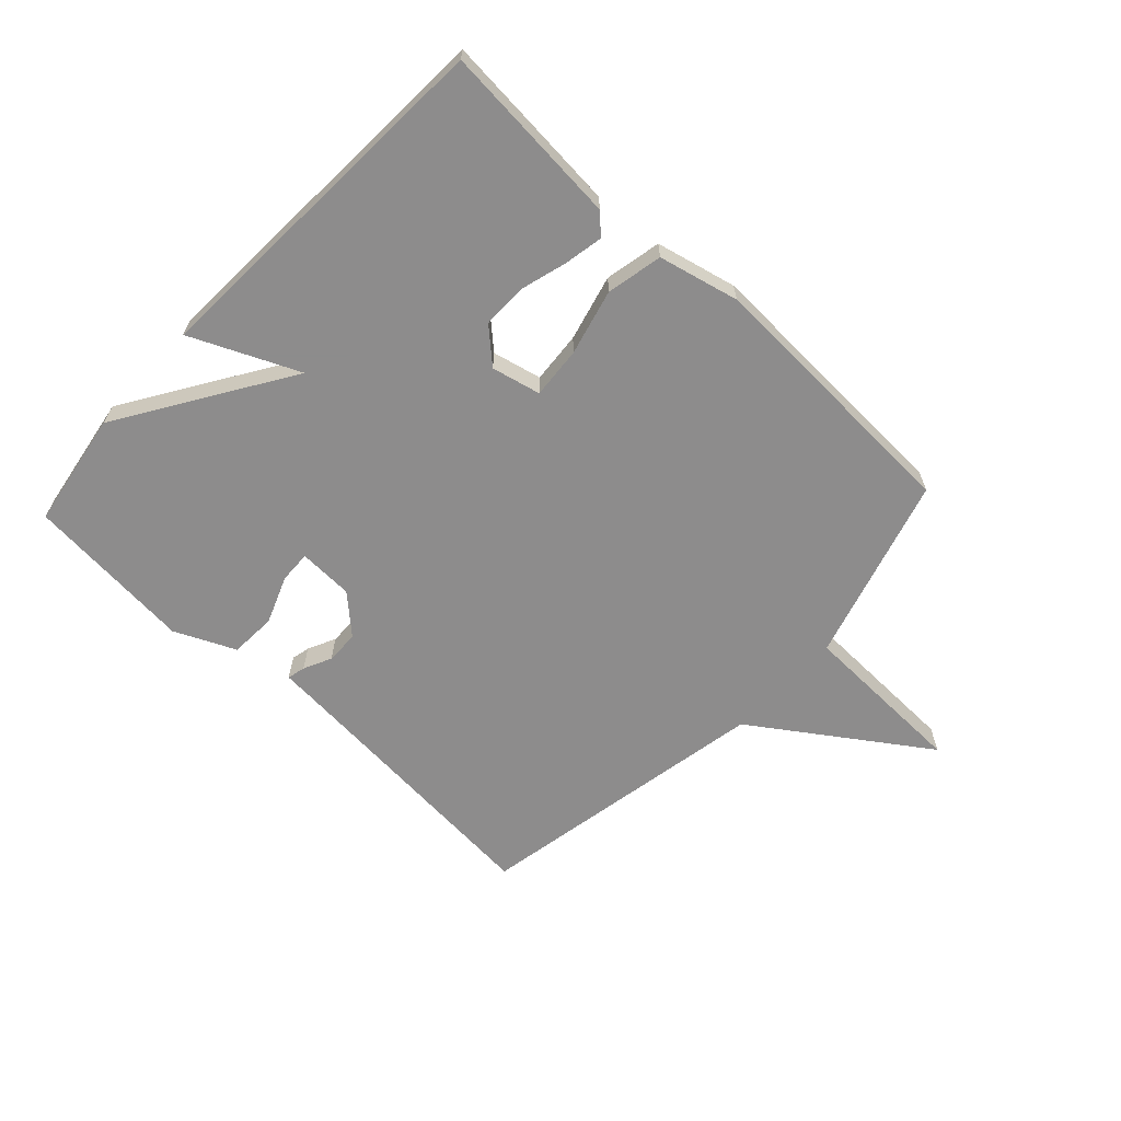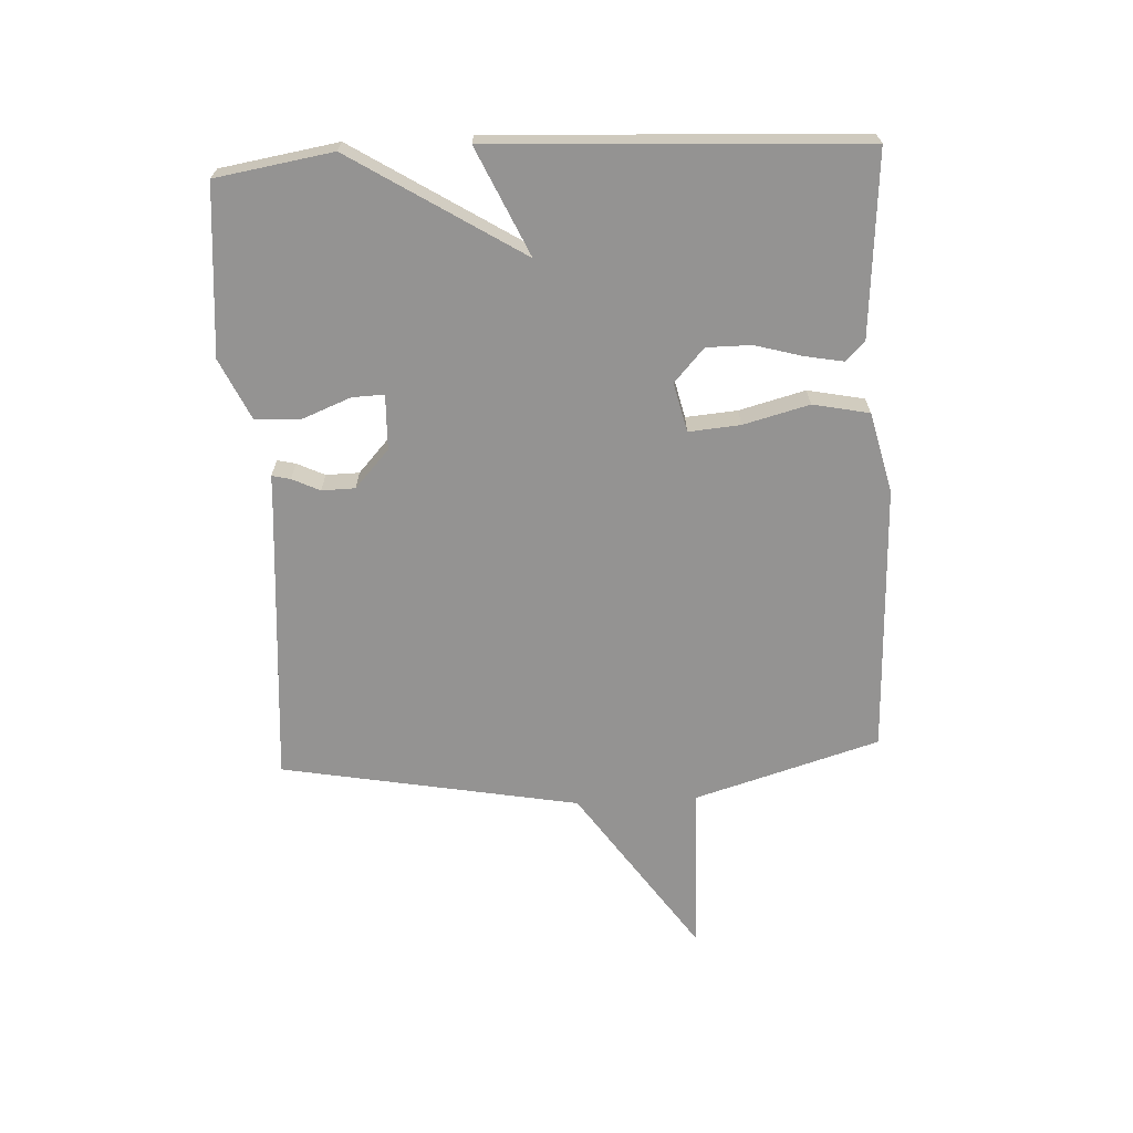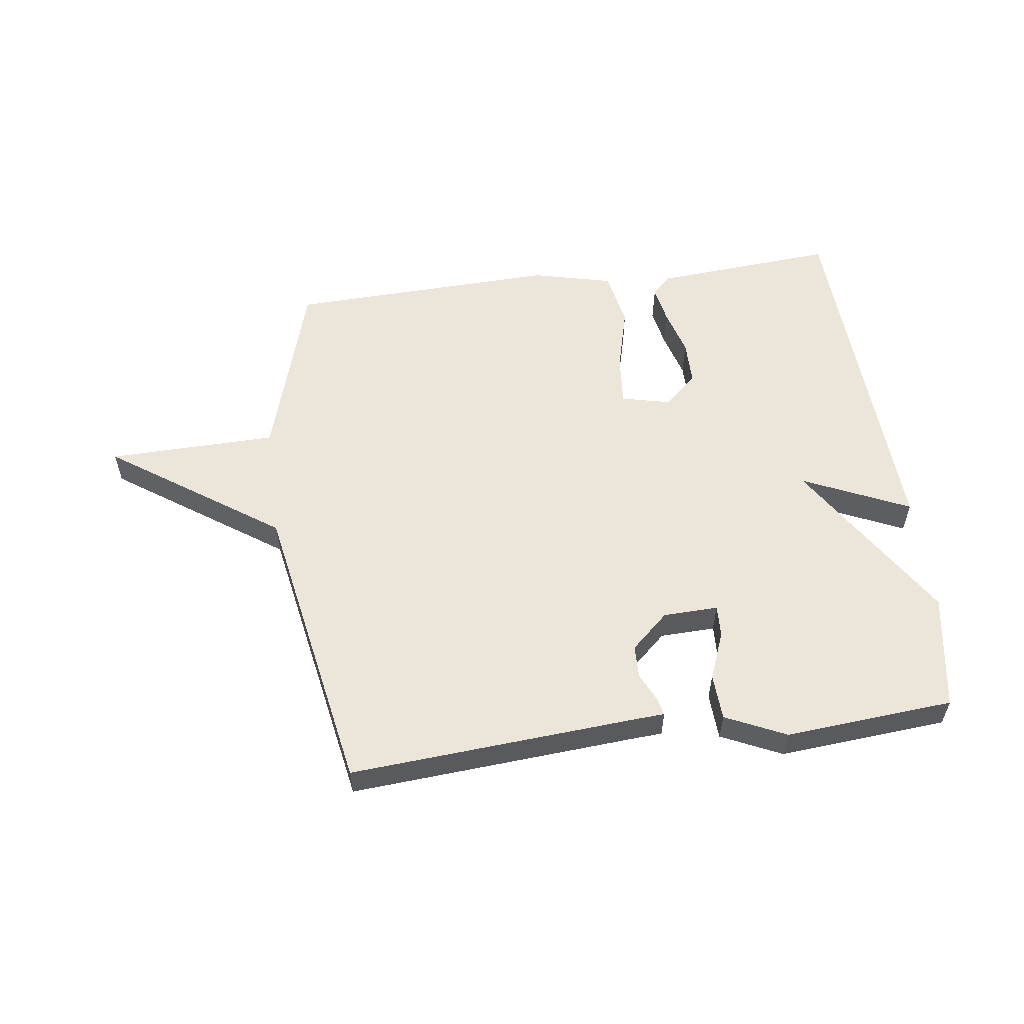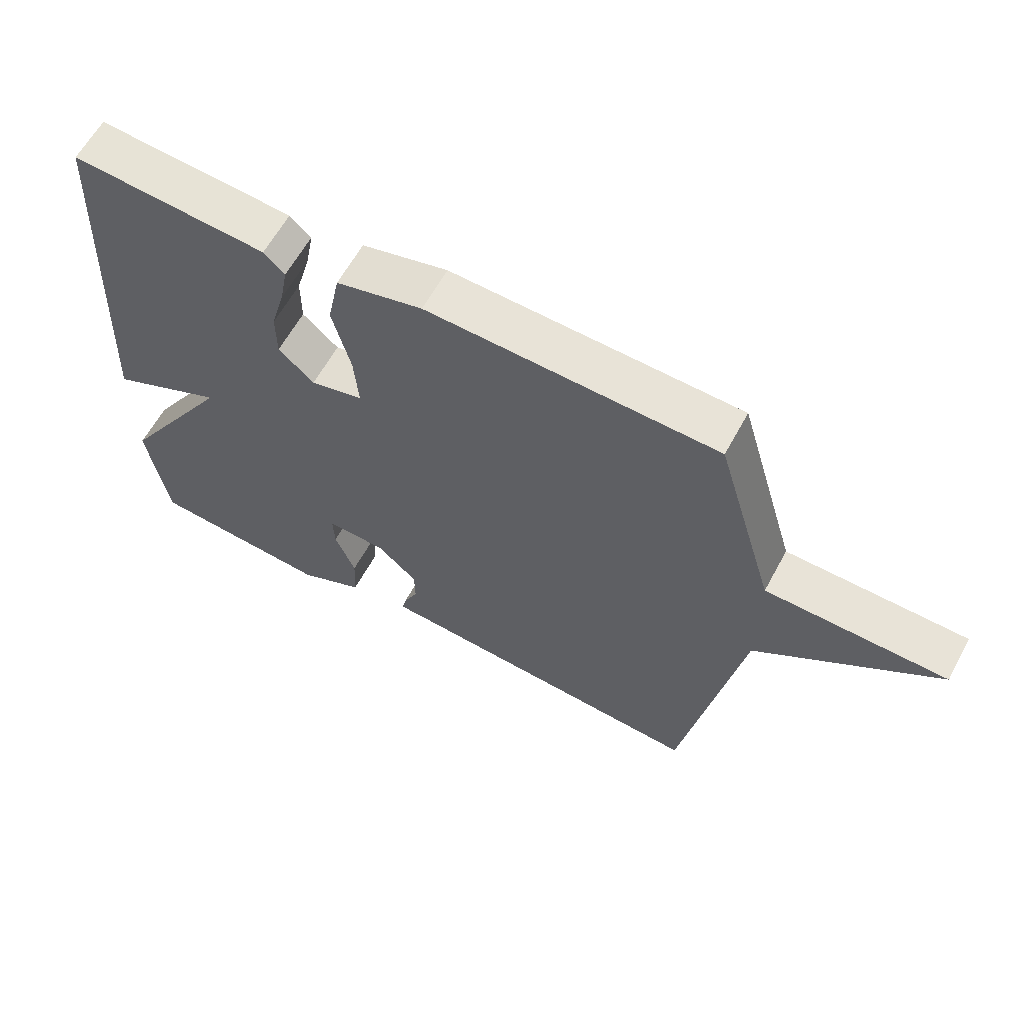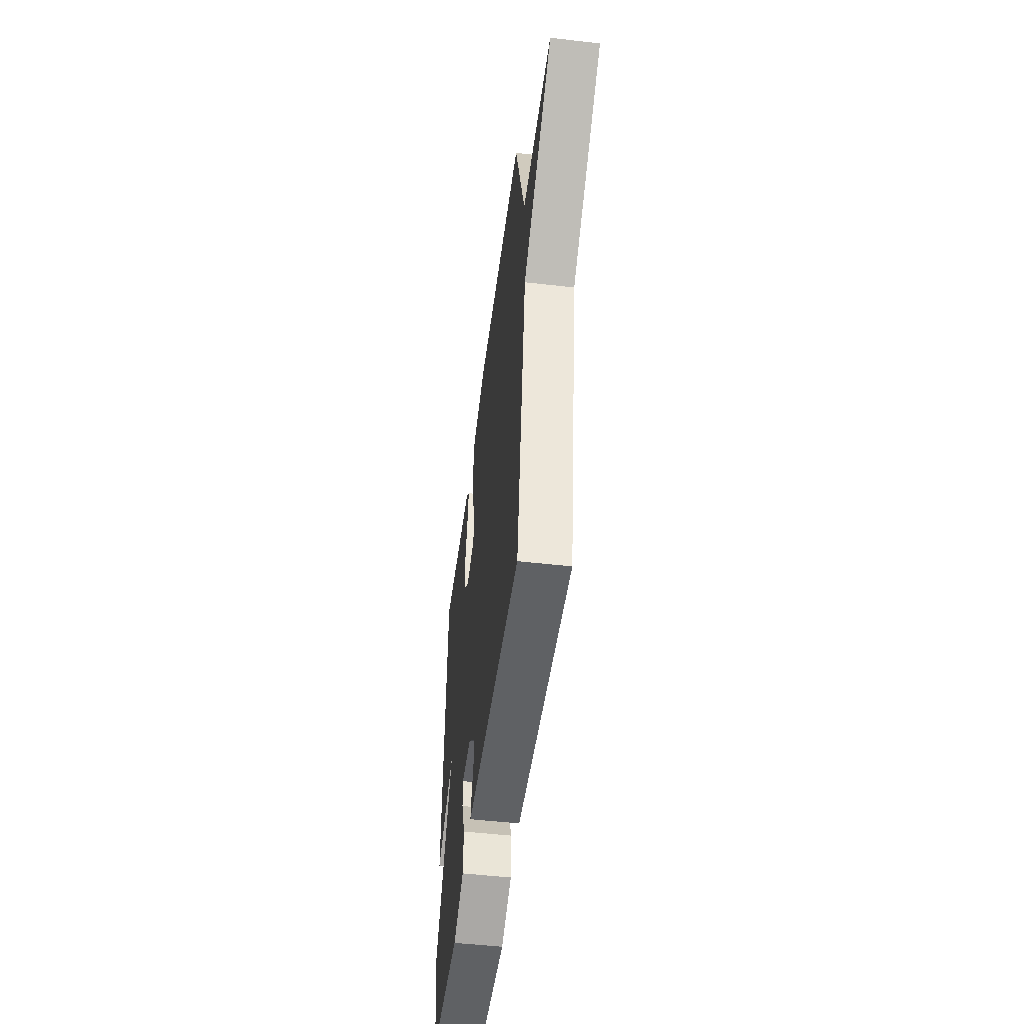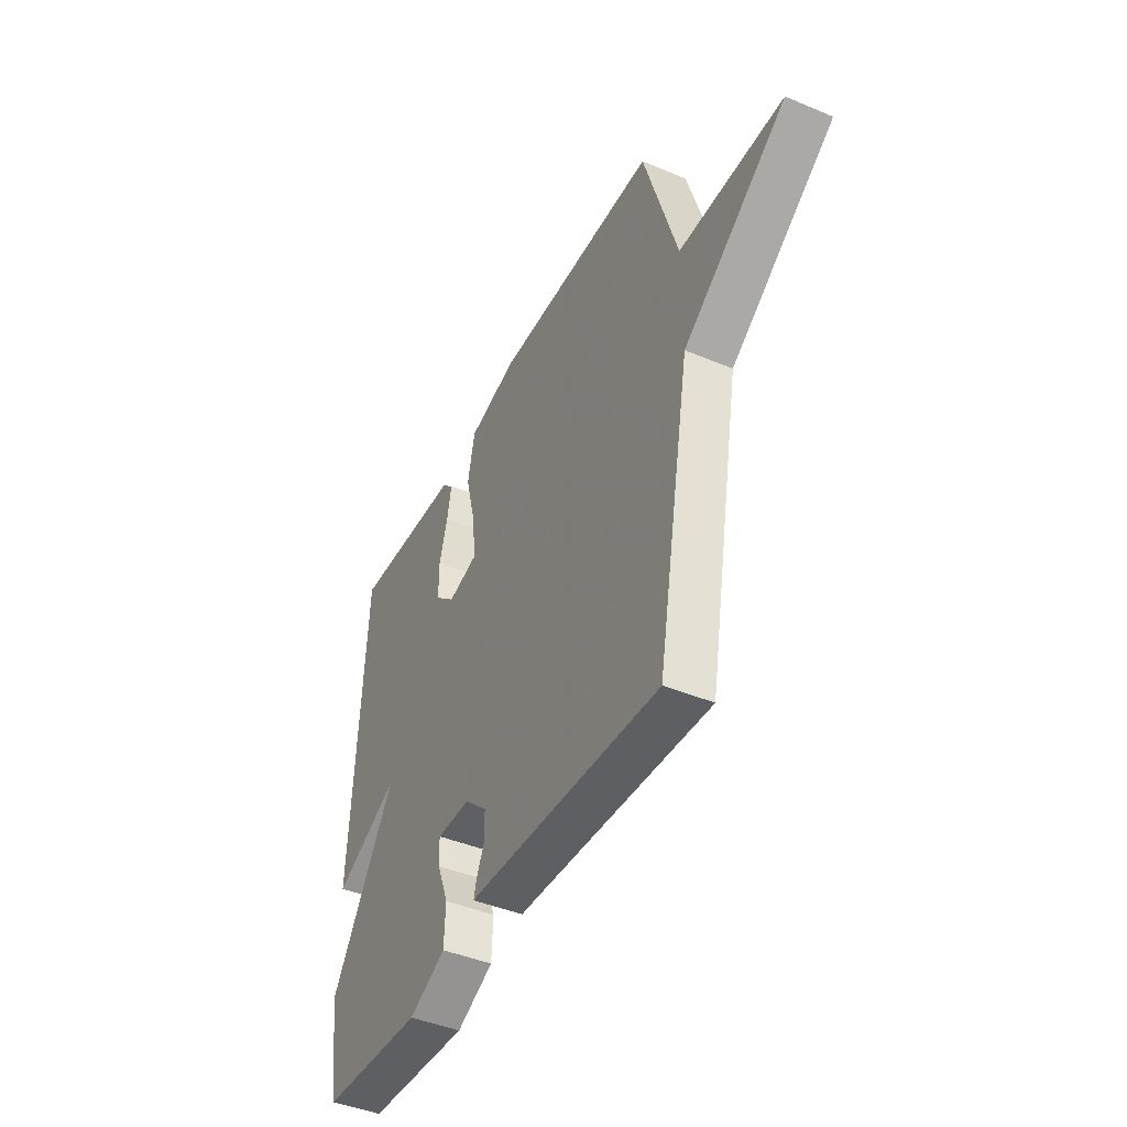
<metadata>
{"format":"obj","ext":"obj","renderer":"f3d","projection":"perspective","resolution":1024,"background":"white","views":[{"elev":-64.3,"azim":-43.1,"up":"+Y"},{"elev":-66.8,"azim":-87.0,"up":"+Y"},{"elev":56.0,"azim":172.6,"up":"+Y"},{"elev":61.6,"azim":28.4,"up":"+Z"},{"elev":-50.3,"azim":82.8,"up":"+Z"},{"elev":-44.0,"azim":63.9,"up":"+Z"}]}
</metadata>
<code>
v 0.5 0.07 0.5
v 0.591 0.07 0.193
v 0.871 0.07 0.186
v 0.591 0.07 -0.007
v 0.5 0.07 -0.5
v 0.022 0.07 -0.463
v -0.025 0.07 -0.46
v -0.018 0.07 -0.43
v 0.004 0.07 -0.384
v 0.003 0.07 -0.329
v -0.059 0.07 -0.272
v -0.15 0.07 -0.269
v -0.148 0.07 -0.322
v -0.117 0.07 -0.401
v -0.121 0.07 -0.478
v -0.221 0.07 -0.524
v -0.5 0.07 -0.5
v -0.531 0.07 -0.307
v -0.354 0.07 -0.027
v -0.531 0.07 -0.107
v -0.5 0.07 0.5
v -0.198 0.07 0.476
v -0.166 0.07 0.445
v -0.178 0.07 0.381
v -0.2 0.07 0.303
v -0.2 0.07 0.229
v -0.145 0.07 0.179
v -0.064 0.07 0.198
v -0.071 0.07 0.283
v -0.099 0.07 0.392
v -0.08 0.07 0.485
v 0.053 0.07 0.517
v 0.5 0 0.5
v 0.591 0 0.193
v 0.871 0 0.186
v 0.591 0 -0.007
v 0.5 0 -0.5
v 0.022 0 -0.463
v -0.025 0 -0.46
v -0.018 0 -0.43
v 0.004 0 -0.384
v 0.003 0 -0.329
v -0.059 0 -0.272
v -0.15 0 -0.269
v -0.148 0 -0.322
v -0.117 0 -0.401
v -0.121 0 -0.478
v -0.221 0 -0.524
v -0.5 0 -0.5
v -0.531 0 -0.307
v -0.354 0 -0.027
v -0.531 0 -0.107
v -0.5 0 0.5
v -0.198 0 0.476
v -0.166 0 0.445
v -0.178 0 0.381
v -0.2 0 0.303
v -0.2 0 0.229
v -0.145 0 0.179
v -0.064 0 0.198
v -0.071 0 0.283
v -0.099 0 0.392
v -0.08 0 0.485
v 0.053 0 0.517
f 32 1 2
f 31 32 2
f 30 31 2
f 29 30 2
f 28 29 2
f 2 3 4
f 28 2 4
f 27 28 4
f 23 24 25
f 22 23 25
f 21 22 25
f 20 21 25
f 19 20 25
f 19 25 26
f 17 18 19
f 16 17 19
f 15 16 19
f 14 15 19
f 13 14 19
f 12 13 19 26
f 11 12 26 27
f 6 7 8 9
f 6 9 10
f 5 6 10
f 10 11 27
f 5 10 27
f 4 5 27
f 34 33 64
f 34 64 63
f 34 63 62
f 34 62 61
f 34 61 60
f 36 35 34
f 36 34 60
f 36 60 59
f 57 56 55
f 57 55 54
f 57 54 53
f 57 53 52
f 57 52 51
f 58 57 51
f 51 50 49
f 51 49 48
f 51 48 47
f 51 47 46
f 51 46 45
f 58 51 45 44
f 59 58 44 43
f 41 40 39 38
f 42 41 38
f 42 38 37
f 59 43 42
f 59 42 37
f 59 37 36
f 1 33 34 2
f 2 34 35 3
f 3 35 36 4
f 4 36 37 5
f 5 37 38 6
f 6 38 39 7
f 7 39 40 8
f 8 40 41 9
f 9 41 42 10
f 10 42 43 11
f 11 43 44 12
f 12 44 45 13
f 13 45 46 14
f 14 46 47 15
f 15 47 48 16
f 16 48 49 17
f 17 49 50 18
f 18 50 51 19
f 19 51 52 20
f 20 52 53 21
f 21 53 54 22
f 22 54 55 23
f 23 55 56 24
f 24 56 57 25
f 25 57 58 26
f 26 58 59 27
f 27 59 60 28
f 28 60 61 29
f 29 61 62 30
f 30 62 63 31
f 31 63 64 32
f 32 64 33 1

</code>
